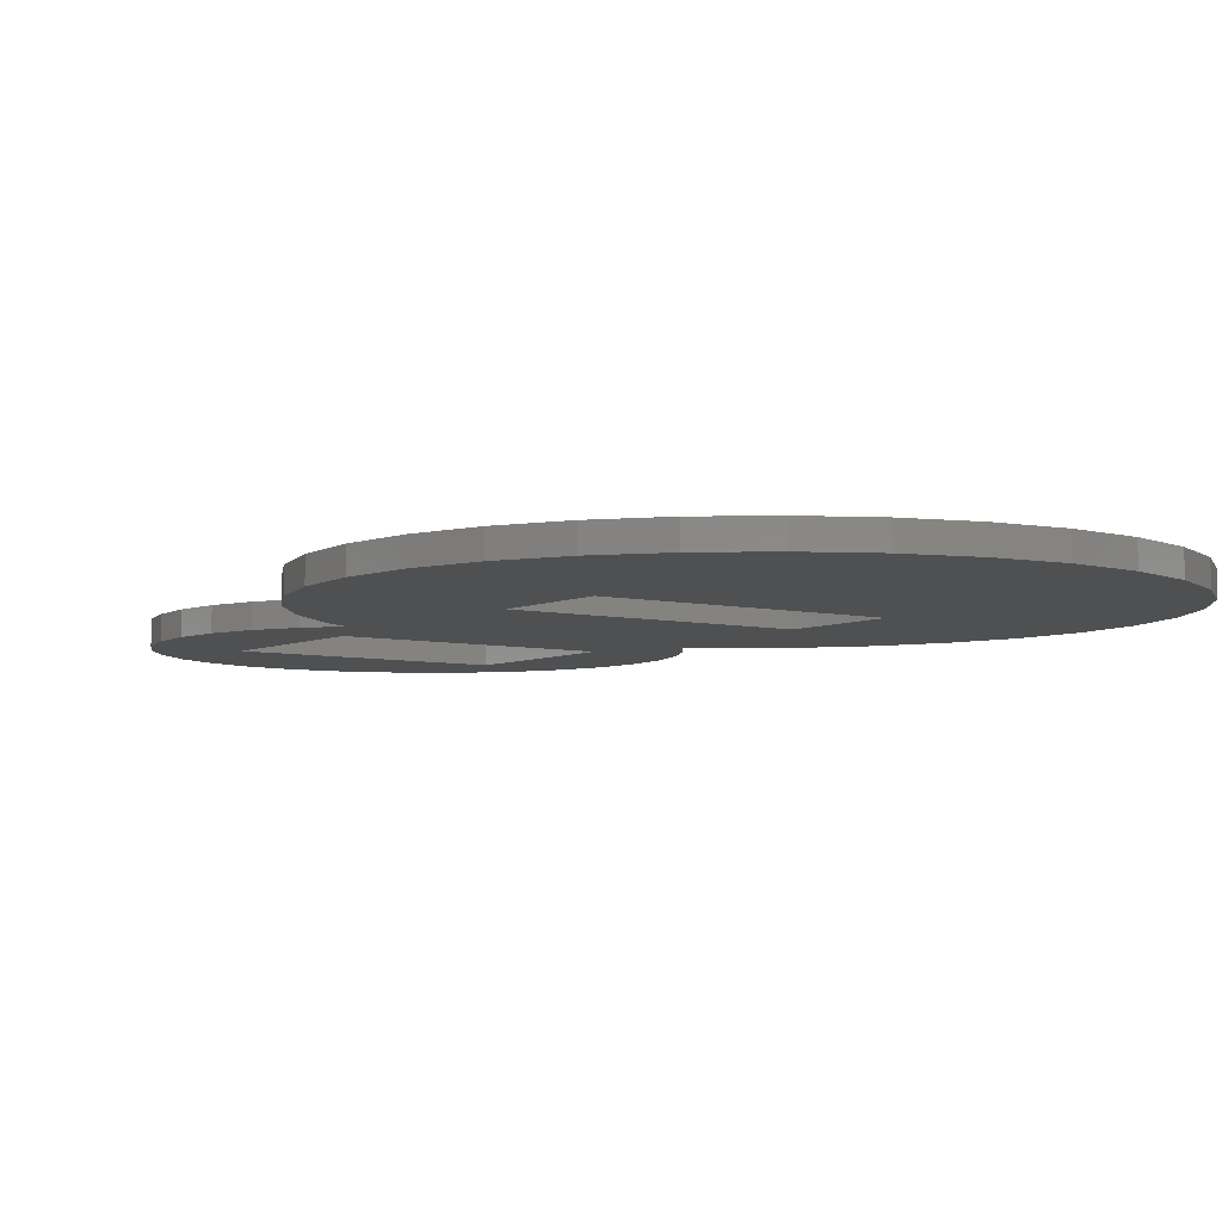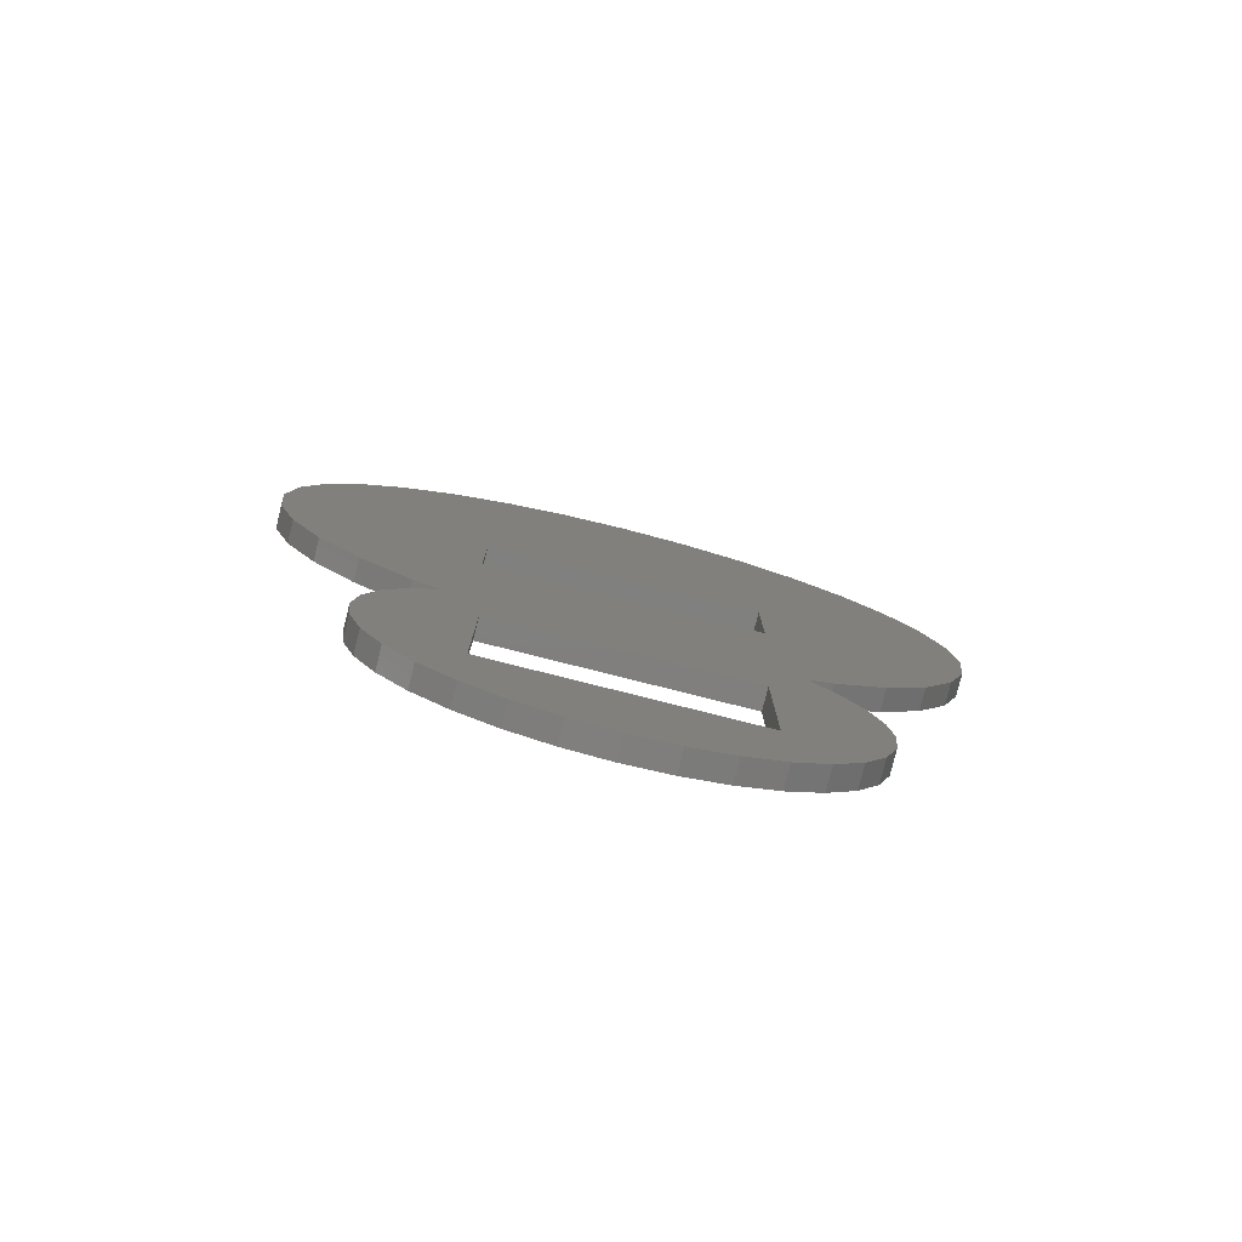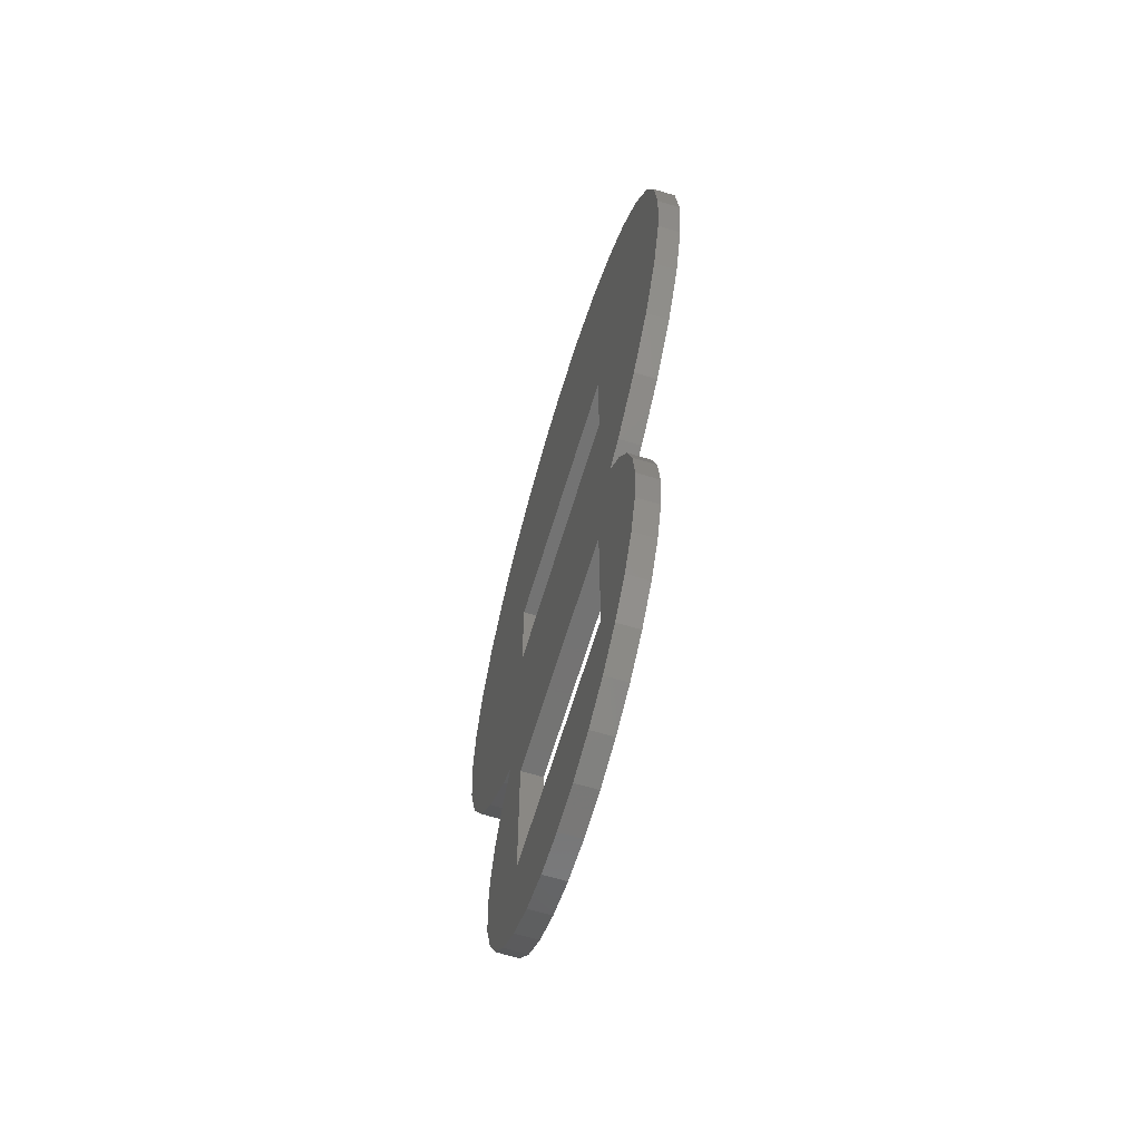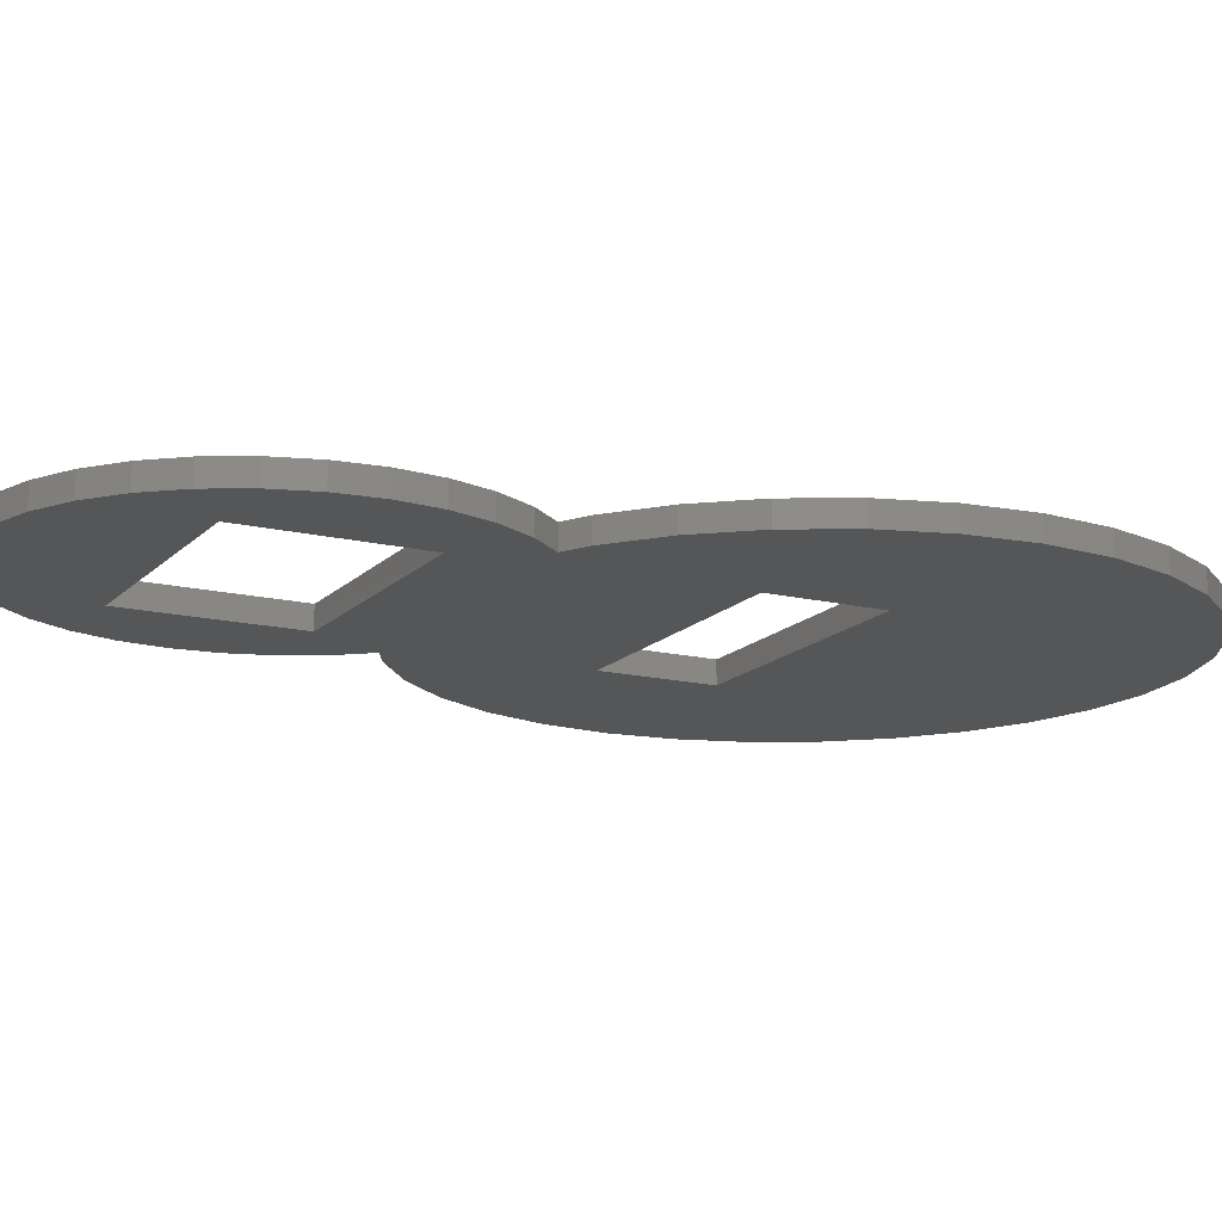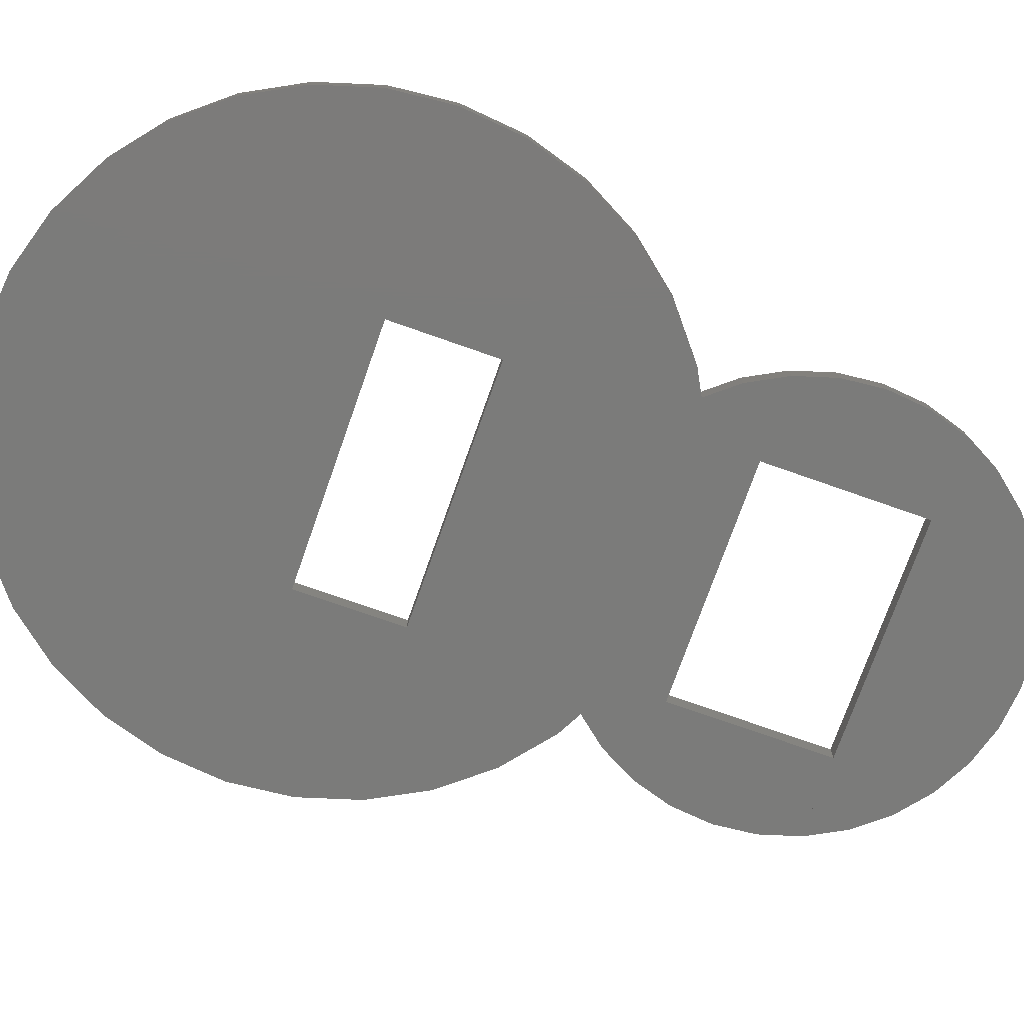
<metadata>
{"format":"stl","ext":"stl","renderer":"f3d","projection":"perspective","resolution":1024,"background":"white","views":[{"elev":-5.8,"azim":144.4,"up":"+Z"},{"elev":-79.7,"azim":-14.1,"up":"+Y"},{"elev":-65.5,"azim":73.2,"up":"+Y"},{"elev":-15.1,"azim":62.8,"up":"+Z"},{"elev":-74.3,"azim":-109.4,"up":"+Z"}]}
</metadata>
<code>
# stl→obj: 132 verts, 268 faces
v 19.62 -3.902 0
v 20 0 0
v 20 0 2
v 19.62 -3.902 2
v 18.48 -7.654 0
v 18.52 -7.5 0
v 18.52 -7.5 2
v 18.48 -7.654 2
v 16.63 -11.11 0
v 16.63 -11.11 2
v 14.14 -14.14 0
v 14.14 -14.14 2
v 11.11 -16.63 0
v 11.11 -16.63 2
v 7.654 -18.48 0
v 7.654 -18.48 2
v 3.902 -19.62 0
v 3.902 -19.62 2
v 1.225e-15 -20 0
v 1.225e-15 -20 2
v -3.902 -19.62 0
v -3.902 -19.62 2
v -7.654 -18.48 0
v -7.654 -18.48 2
v -11.11 -16.63 0
v -11.11 -16.63 2
v -14.14 -14.14 0
v -14.14 -14.14 2
v -16.63 -11.11 0
v -16.63 -11.11 2
v -18.48 -7.654 0
v -18.48 -7.654 2
v -19.62 -3.902 0
v -18.52 -7.5 0
v -18.52 -7.5 2
v -19.62 -3.902 2
v -20 -2.449e-15 0
v -20 -2.449e-15 2
v -19.62 3.902 0
v -19.62 3.902 2
v -18.48 7.654 0
v -18.52 7.5 0
v -18.52 7.5 2
v -18.48 7.654 2
v -16.63 11.11 0
v -16.63 11.11 2
v 18.48 7.654 0
v 16.63 11.11 0
v 16.63 11.11 2
v 18.48 7.654 2
v 19.62 3.902 0
v 18.52 7.5 0
v 18.52 7.5 2
v 19.62 3.902 2
v -11 7.5 0
v -11 7.5 2
v -11 -7.5 2
v -11 -7.5 0
v 11 -7.5 2
v 11 7.5 2
v 11 7.5 0
v 11 -7.5 0
v 5.853 69.42 0
v 11.48 67.72 0
v 16.67 64.94 0
v 21.21 61.21 0
v 24.94 56.67 0
v 27.72 51.48 0
v 29.42 45.85 0
v 30 40 0
v 12 40 0
v -12 40 0
v -30 40 0
v -29.42 45.85 0
v -27.72 51.48 0
v -24.94 56.67 0
v -21.21 61.21 0
v -16.67 64.94 0
v -11.48 67.72 0
v -5.853 69.42 0
v -5.511e-15 70 0
v -12 30 0
v -28.17 30 0
v -29.42 34.15 0
v 29.42 34.15 0
v 28.17 30 0
v 12 30 0
v 27.72 28.52 0
v 24.94 23.33 0
v 21.21 18.79 0
v 16.67 15.06 0
v 14.39 13.84 0
v -14.39 13.84 0
v -16.67 15.06 0
v -21.21 18.79 0
v -24.94 23.33 0
v -27.72 28.52 0
v 14.39 13.84 2
v -14.39 13.84 2
v 16.67 15.06 2
v 21.21 18.79 2
v 24.94 23.33 2
v 27.72 28.52 2
v 28.17 30 2
v 12 30 2
v -12 30 2
v -28.17 30 2
v -27.72 28.52 2
v -24.94 23.33 2
v -21.21 18.79 2
v -16.67 15.06 2
v -12 40 2
v -30 40 2
v -29.42 34.15 2
v 29.42 34.15 2
v 30 40 2
v 12 40 2
v 29.42 45.85 2
v 27.72 51.48 2
v 24.94 56.67 2
v 21.21 61.21 2
v 16.67 64.94 2
v 11.48 67.72 2
v 5.853 69.42 2
v -5.329e-15 70 2
v -5.853 69.42 2
v -11.48 67.72 2
v -16.67 64.94 2
v -21.21 61.21 2
v -24.94 56.67 2
v -27.72 51.48 2
v -29.42 45.85 2
f 1 2 3
f 1 3 4
f 5 6 1
f 5 1 4
f 5 4 7
f 5 7 8
f 9 5 8
f 9 8 10
f 11 9 10
f 11 10 12
f 13 11 12
f 13 12 14
f 15 13 14
f 15 14 16
f 17 15 16
f 17 16 18
f 19 17 18
f 19 18 20
f 21 19 20
f 21 20 22
f 23 21 22
f 23 22 24
f 25 23 24
f 25 24 26
f 27 25 26
f 27 26 28
f 29 27 28
f 29 28 30
f 31 29 30
f 31 30 32
f 33 34 31
f 33 31 32
f 33 32 35
f 33 35 36
f 37 33 36
f 37 36 38
f 39 37 38
f 39 38 40
f 41 42 39
f 41 39 40
f 41 40 43
f 41 43 44
f 45 41 44
f 45 44 46
f 47 48 49
f 47 49 50
f 51 52 47
f 51 47 50
f 51 50 53
f 51 53 54
f 2 51 54
f 2 54 3
f 55 56 57
f 55 57 58
f 59 60 61
f 59 61 62
f 57 59 62
f 57 62 58
f 61 60 56
f 61 56 55
f 63 64 65
f 63 65 66
f 63 66 67
f 63 67 68
f 63 68 69
f 63 69 70
f 63 70 71
f 63 71 72
f 63 72 73
f 63 73 74
f 63 74 75
f 63 75 76
f 63 76 77
f 63 77 78
f 63 78 79
f 63 79 80
f 63 80 81
f 72 82 83
f 72 83 84
f 72 84 73
f 70 85 86
f 70 86 87
f 70 87 71
f 82 87 86
f 82 86 88
f 82 88 89
f 82 89 90
f 82 90 91
f 82 91 92
f 82 92 93
f 82 93 94
f 82 94 95
f 82 95 96
f 82 96 97
f 82 97 83
f 92 48 47
f 92 47 52
f 92 52 61
f 92 61 55
f 92 55 42
f 92 42 41
f 92 41 45
f 92 45 93
f 55 58 34
f 55 34 33
f 55 33 37
f 55 37 39
f 55 39 42
f 52 51 2
f 52 2 1
f 52 1 6
f 52 6 62
f 52 62 61
f 58 62 6
f 58 6 5
f 58 5 9
f 58 9 11
f 58 11 13
f 58 13 15
f 58 15 17
f 58 17 19
f 58 19 21
f 58 21 23
f 58 23 25
f 58 25 27
f 58 27 29
f 58 29 31
f 58 31 34
f 18 16 14
f 18 14 12
f 18 12 10
f 18 10 8
f 18 8 7
f 18 7 59
f 18 59 57
f 18 57 35
f 18 35 32
f 18 32 30
f 18 30 28
f 18 28 26
f 18 26 24
f 18 24 22
f 18 22 20
f 57 56 43
f 57 43 40
f 57 40 38
f 57 38 36
f 57 36 35
f 7 4 3
f 7 3 54
f 7 54 53
f 7 53 60
f 7 60 59
f 56 60 53
f 56 53 50
f 56 50 49
f 56 49 98
f 56 98 99
f 56 99 46
f 56 46 44
f 56 44 43
f 98 100 101
f 98 101 102
f 98 102 103
f 98 103 104
f 98 104 105
f 98 105 106
f 98 106 107
f 98 107 108
f 98 108 109
f 98 109 110
f 98 110 111
f 98 111 99
f 106 112 113
f 106 113 114
f 106 114 107
f 104 115 116
f 104 116 117
f 104 117 105
f 112 117 116
f 112 116 118
f 112 118 119
f 112 119 120
f 112 120 121
f 112 121 122
f 112 122 123
f 112 123 124
f 112 124 125
f 112 125 126
f 112 126 127
f 112 127 128
f 112 128 129
f 112 129 130
f 112 130 131
f 112 131 132
f 112 132 113
f 46 99 93
f 46 93 45
f 98 49 48
f 98 48 92
f 85 70 116
f 85 116 115
f 88 86 85
f 88 85 115
f 88 115 104
f 88 104 103
f 89 88 103
f 89 103 102
f 90 89 102
f 90 102 101
f 91 90 101
f 91 101 100
f 95 94 111
f 95 111 110
f 96 95 110
f 96 110 109
f 97 96 109
f 97 109 108
f 84 83 97
f 84 97 108
f 84 108 107
f 84 107 114
f 73 84 114
f 73 114 113
f 74 73 113
f 74 113 132
f 75 74 132
f 75 132 131
f 76 75 131
f 76 131 130
f 77 76 130
f 77 130 129
f 78 77 129
f 78 129 128
f 79 78 128
f 79 128 127
f 80 79 127
f 80 127 126
f 81 80 126
f 81 126 125
f 63 81 125
f 63 125 124
f 64 63 124
f 64 124 123
f 65 64 123
f 65 123 122
f 66 65 122
f 66 122 121
f 67 66 121
f 67 121 120
f 68 67 120
f 68 120 119
f 69 68 119
f 69 119 118
f 70 69 118
f 70 118 116
f 72 112 106
f 72 106 82
f 105 117 71
f 105 71 87
f 106 105 87
f 106 87 82
f 71 117 112
f 71 112 72
f 100 98 92
f 100 92 91
f 99 111 94
f 99 94 93

</code>
